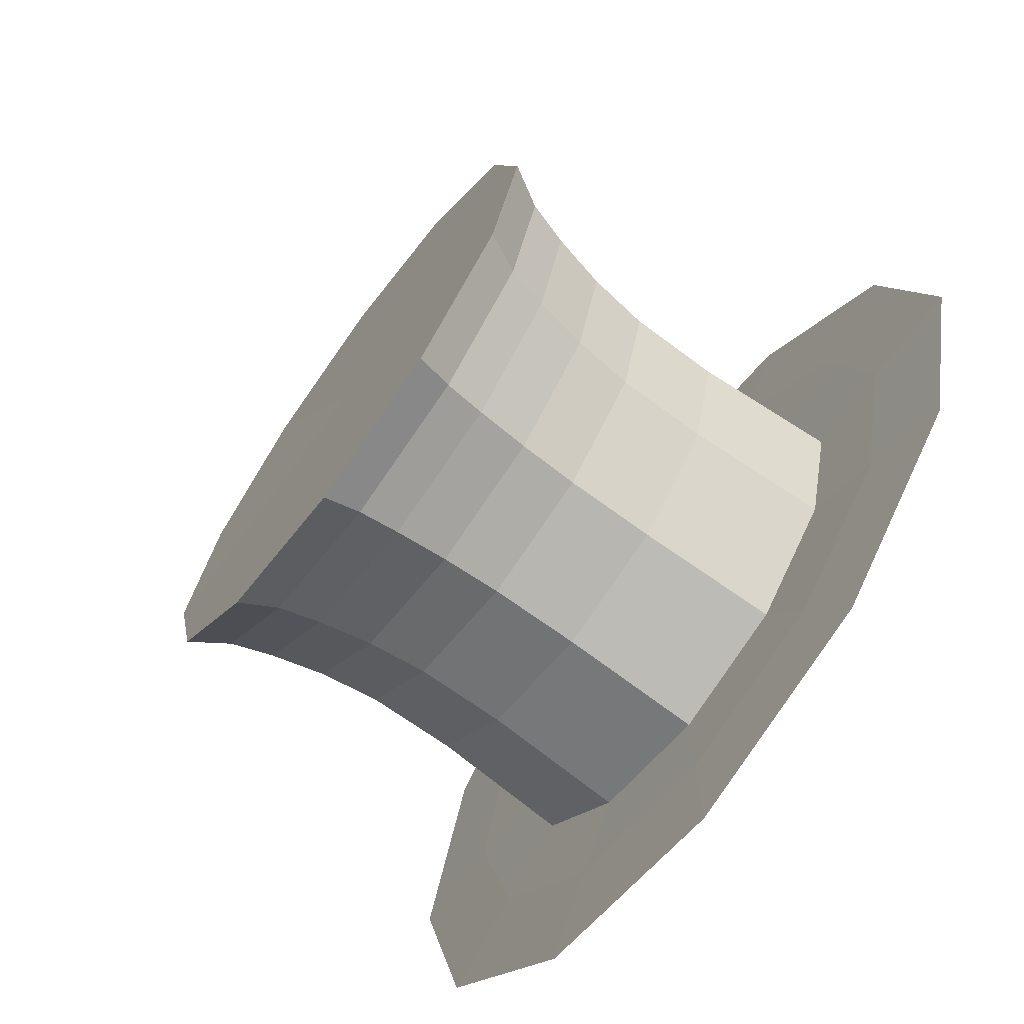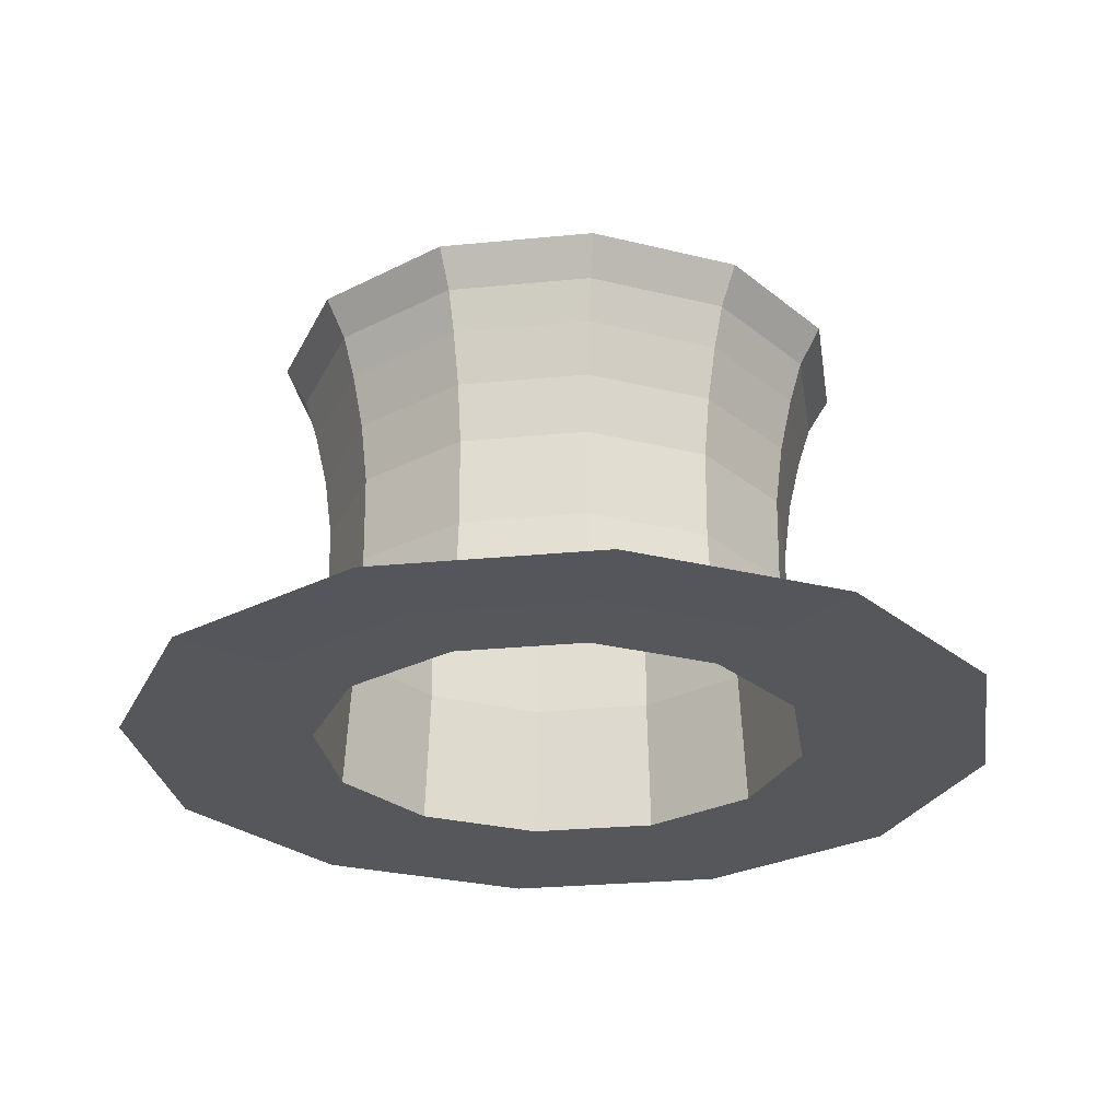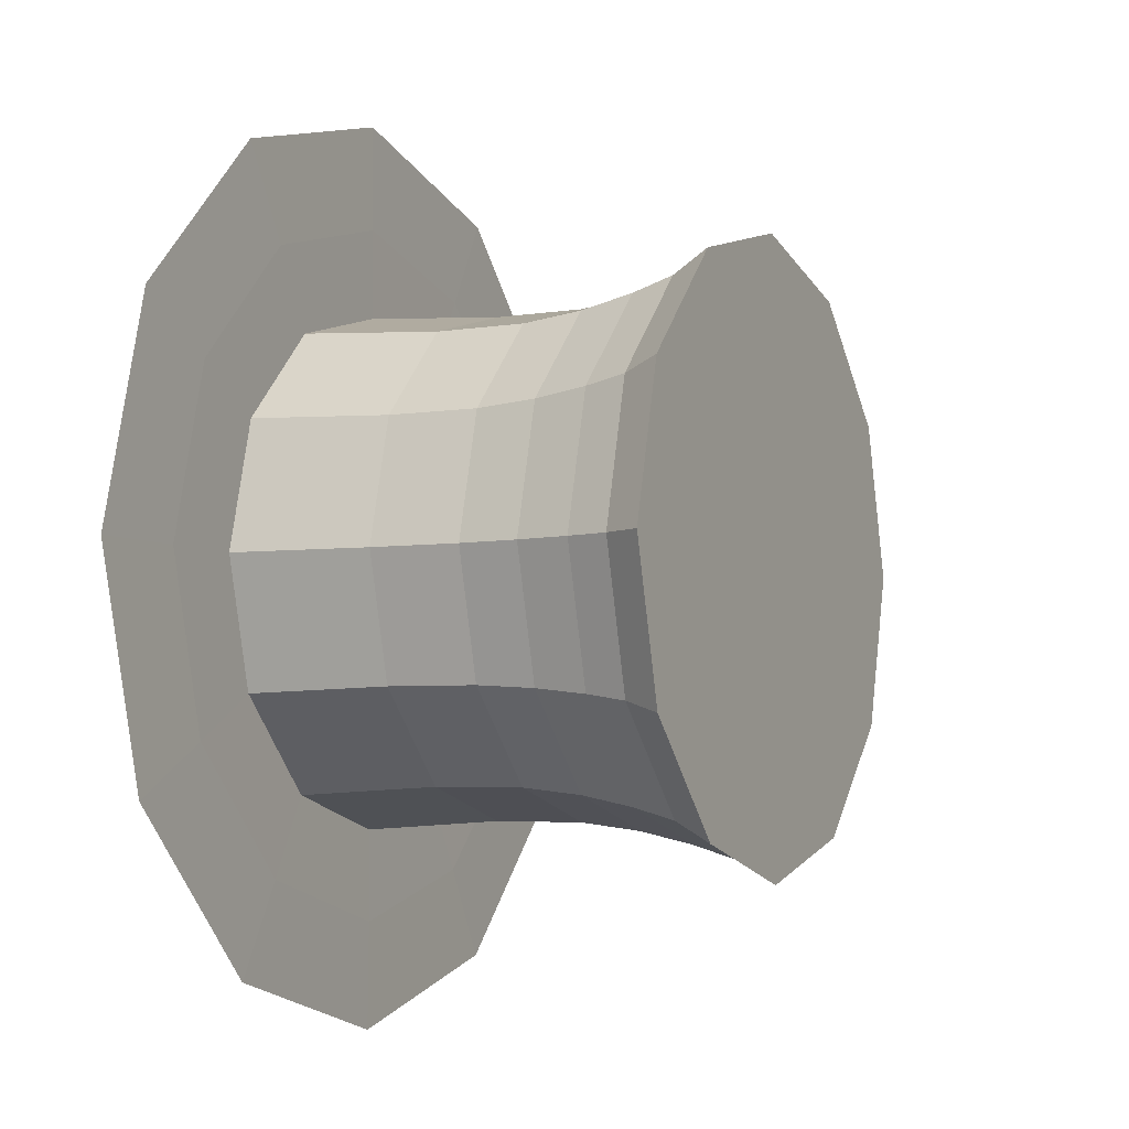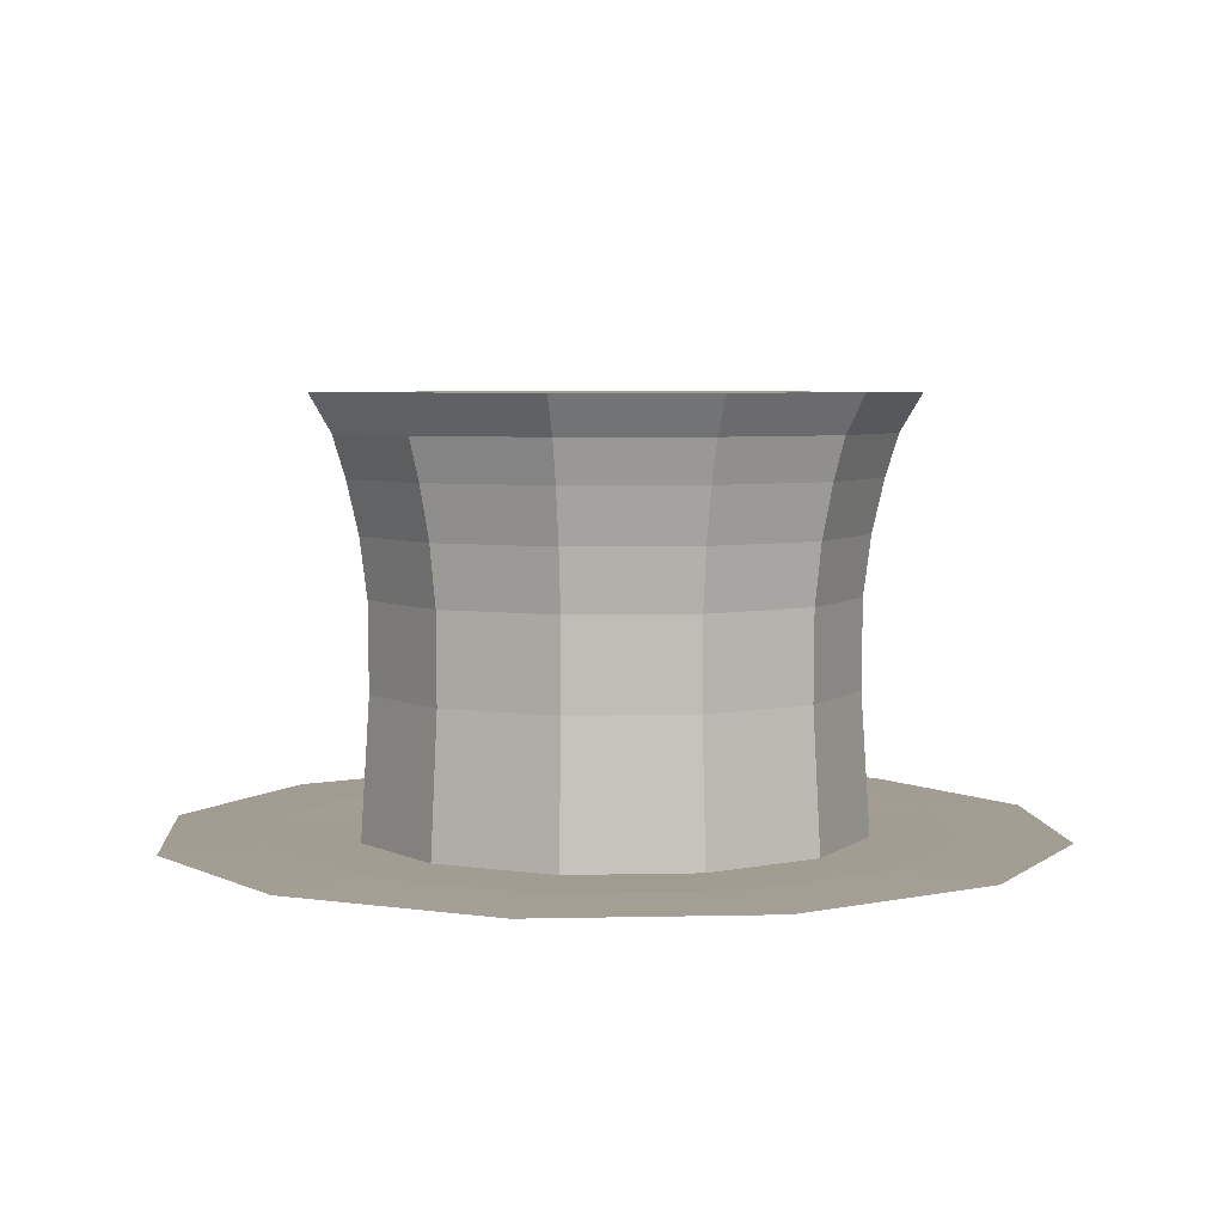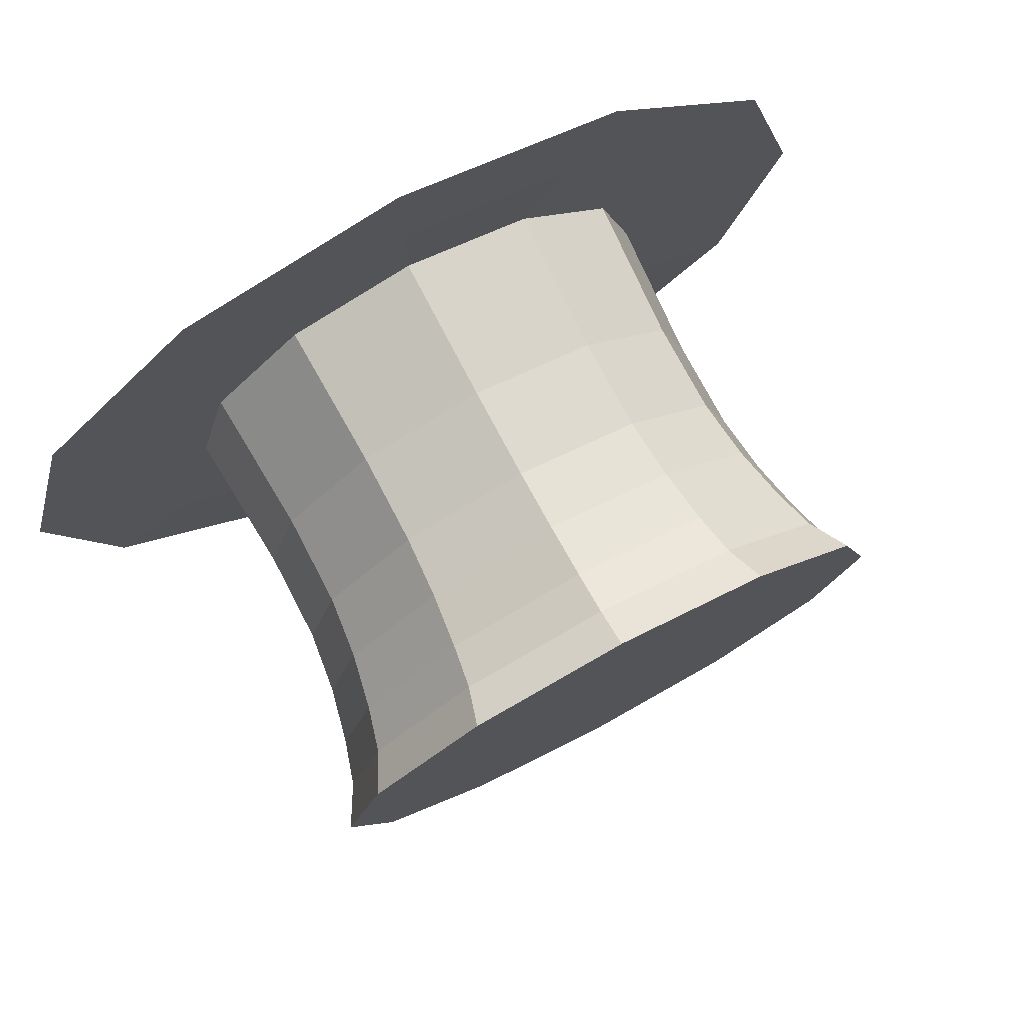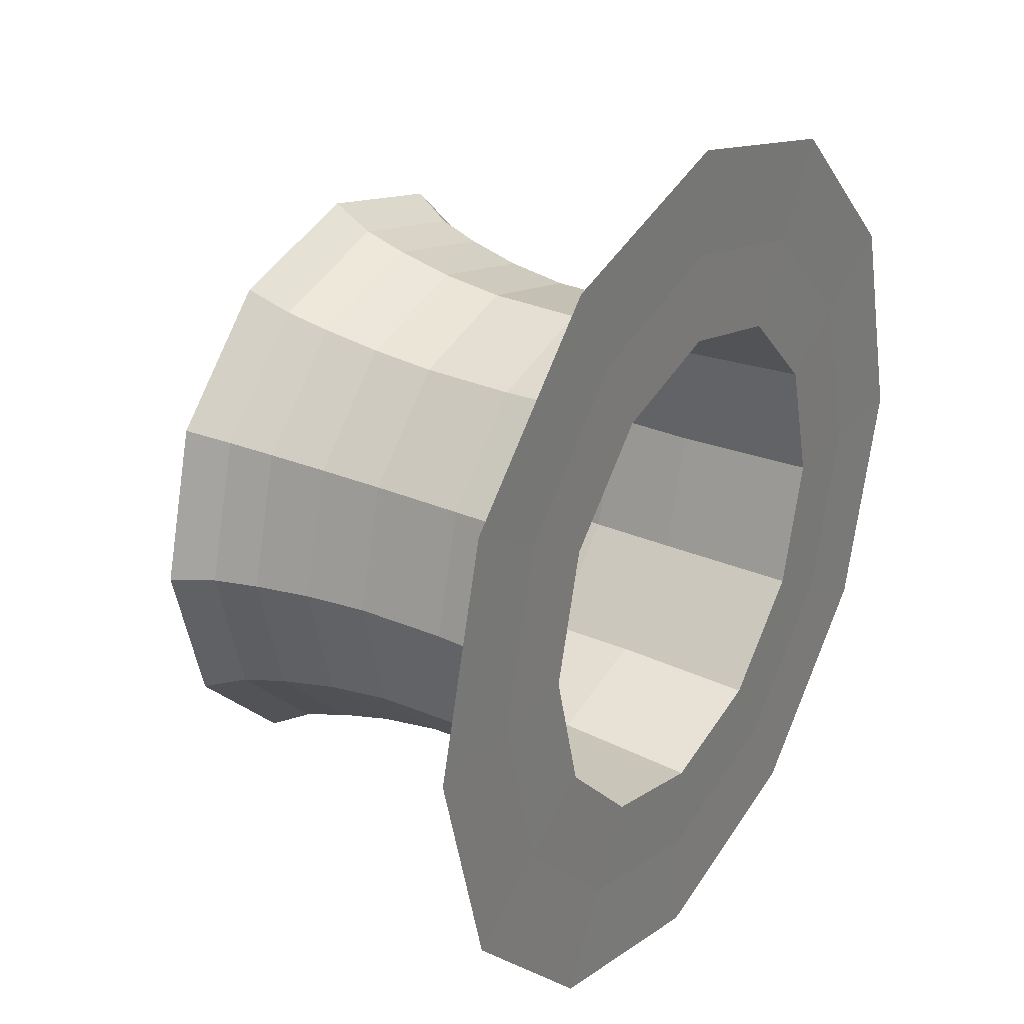
<metadata>
{"format":"obj","ext":"obj","renderer":"f3d","projection":"perspective","resolution":1024,"background":"white","views":[{"elev":-69.5,"azim":-126.3,"up":"+Z"},{"elev":-26.8,"azim":173.7,"up":"+Y"},{"elev":-4.7,"azim":116.2,"up":"+Z"},{"elev":4.9,"azim":-169.3,"up":"+Y"},{"elev":77.7,"azim":152.0,"up":"+Z"},{"elev":29.4,"azim":-57.4,"up":"+Z"}]}
</metadata>
<code>
o Circle
v -1.601 2.28 0
v -2.382 -4e-06 0
v -1.824 0.005493 0
v -1.347 0.002925 0
v -1.299 0.7564 0
v -1.303 1.236 0
v -1.345 1.56 0
v -1.411 1.849 0
v -1.222 1.849 -0.7054
v -1.164 1.56 -0.6723
v -1.129 1.236 -0.6517
v -1.125 0.7564 -0.6496
v -1.167 0.002925 -0.6737
v -1.58 0.005493 -0.9121
v -2.063 -4e-06 -1.191
v -1.386 2.28 -0.8003
v -1.282 2.075 -0.7404
v -0.7404 2.075 -1.282
v -0.8003 2.28 -1.386
v -1.191 -4e-06 -2.063
v -0.9121 0.005493 -1.58
v -0.6737 0.002925 -1.167
v -0.6496 0.7564 -1.125
v -0.6517 1.236 -1.129
v -0.6723 1.56 -1.164
v -0.7054 1.849 -1.222
v -0 1.849 -1.411
v -0 1.56 -1.345
v -0 1.236 -1.303
v -0 0.7564 -1.299
v -0 0.002925 -1.347
v -0 0.005493 -1.824
v -0 -4e-06 -2.382
v -0 2.28 -1.601
v -0 2.075 -1.481
v 0.7404 2.075 -1.282
v 0.8003 2.28 -1.386
v 1.191 -4e-06 -2.063
v 0.9121 0.005493 -1.58
v 0.6737 0.002925 -1.167
v 0.6496 0.7564 -1.125
v 0.6517 1.236 -1.129
v 0.6723 1.56 -1.164
v 0.7054 1.849 -1.222
v 1.222 1.849 -0.7054
v 1.164 1.56 -0.6723
v 1.129 1.236 -0.6517
v 1.125 0.7564 -0.6496
v 1.167 0.002925 -0.6737
v 1.58 0.005493 -0.9121
v 2.063 -4e-06 -1.191
v 1.386 2.28 -0.8003
v 1.282 2.075 -0.7404
v 1.481 2.075 0
v 1.601 2.28 0
v 2.382 -4e-06 -0
v 1.824 0.005493 0
v 1.347 0.002925 -0
v 1.299 0.7564 -0
v 1.303 1.236 0
v 1.345 1.56 0
v 1.411 1.849 0
v 1.222 1.849 0.7054
v 1.164 1.56 0.6723
v 1.129 1.236 0.6517
v 1.125 0.7564 0.6496
v 1.167 0.002925 0.6737
v 1.58 0.005493 0.9121
v 2.063 -4e-06 1.191
v -0 2.279 0
v 1.386 2.28 0.8003
v 1.282 2.075 0.7404
v 0.7404 2.075 1.282
v 0.8003 2.28 1.386
v 1.191 -4e-06 2.063
v 0.9121 0.005493 1.58
v 0.6737 0.002925 1.167
v 0.6496 0.7564 1.125
v 0.6517 1.236 1.129
v 0.6723 1.56 1.164
v 0.7054 1.849 1.222
v -0 1.849 1.411
v -0 1.56 1.345
v -0 1.236 1.303
v -0 0.7564 1.299
v -0 0.002925 1.347
v -0 0.005493 1.824
v -0 -4e-06 2.382
v -0 2.28 1.601
v -0 2.075 1.481
v -0.7404 2.075 1.282
v -0.8003 2.28 1.386
v -1.191 -4e-06 2.063
v -0.9121 0.005493 1.58
v -0.6737 0.002925 1.167
v -0.6496 0.7564 1.125
v -0.6517 1.236 1.129
v -0.6723 1.56 1.164
v -0.7054 1.849 1.222
v -1.222 1.849 0.7054
v -1.164 1.56 0.6723
v -1.129 1.236 0.6517
v -1.125 0.7564 0.6496
v -1.167 0.002925 0.6737
v -1.58 0.005493 0.9121
v -2.063 -4e-06 1.191
v -1.386 2.28 0.8003
v -1.282 2.075 0.7404
v -1.481 2.075 -0
f 8 109 17 9
f 8 7 10 9
f 7 6 11 10
f 6 5 12 11
f 5 4 13 12
f 4 3 14 13
f 3 2 15 14
f 70 1 16
f 1 109 17 16
f 16 17 18 19
f 70 16 19
f 14 15 20 21
f 13 14 21 22
f 12 13 22 23
f 11 12 23 24
f 10 11 24 25
f 9 10 25 26
f 9 17 18 26
f 26 18 35 27
f 26 25 28 27
f 25 24 29 28
f 24 23 30 29
f 23 22 31 30
f 22 21 32 31
f 21 20 33 32
f 70 19 34
f 19 18 35 34
f 34 35 36 37
f 70 34 37
f 32 33 38 39
f 31 32 39 40
f 30 31 40 41
f 29 30 41 42
f 28 29 42 43
f 27 28 43 44
f 27 35 36 44
f 44 36 53 45
f 44 43 46 45
f 43 42 47 46
f 42 41 48 47
f 41 40 49 48
f 40 39 50 49
f 39 38 51 50
f 70 37 52
f 37 36 53 52
f 52 53 54 55
f 70 52 55
f 50 51 56 57
f 49 50 57 58
f 48 49 58 59
f 47 48 59 60
f 46 47 60 61
f 45 46 61 62
f 45 53 54 62
f 62 54 72 63
f 62 61 64 63
f 61 60 65 64
f 60 59 66 65
f 59 58 67 66
f 58 57 68 67
f 57 56 69 68
f 70 55 71
f 55 54 72 71
f 71 72 73 74
f 70 71 74
f 68 69 75 76
f 67 68 76 77
f 66 67 77 78
f 65 66 78 79
f 64 65 79 80
f 63 64 80 81
f 63 72 73 81
f 81 73 90 82
f 81 80 83 82
f 80 79 84 83
f 79 78 85 84
f 78 77 86 85
f 77 76 87 86
f 76 75 88 87
f 70 74 89
f 74 73 90 89
f 89 90 91 92
f 70 89 92
f 87 88 93 94
f 86 87 94 95
f 85 86 95 96
f 84 85 96 97
f 83 84 97 98
f 82 83 98 99
f 82 90 91 99
f 99 91 108 100
f 99 98 101 100
f 98 97 102 101
f 97 96 103 102
f 96 95 104 103
f 95 94 105 104
f 94 93 106 105
f 70 92 107
f 92 91 108 107
f 109 1 107 108
f 107 1 70
f 105 106 2 3
f 104 105 3 4
f 103 104 4 5
f 102 103 5 6
f 101 102 6 7
f 100 101 7 8
f 100 108 109 8

</code>
